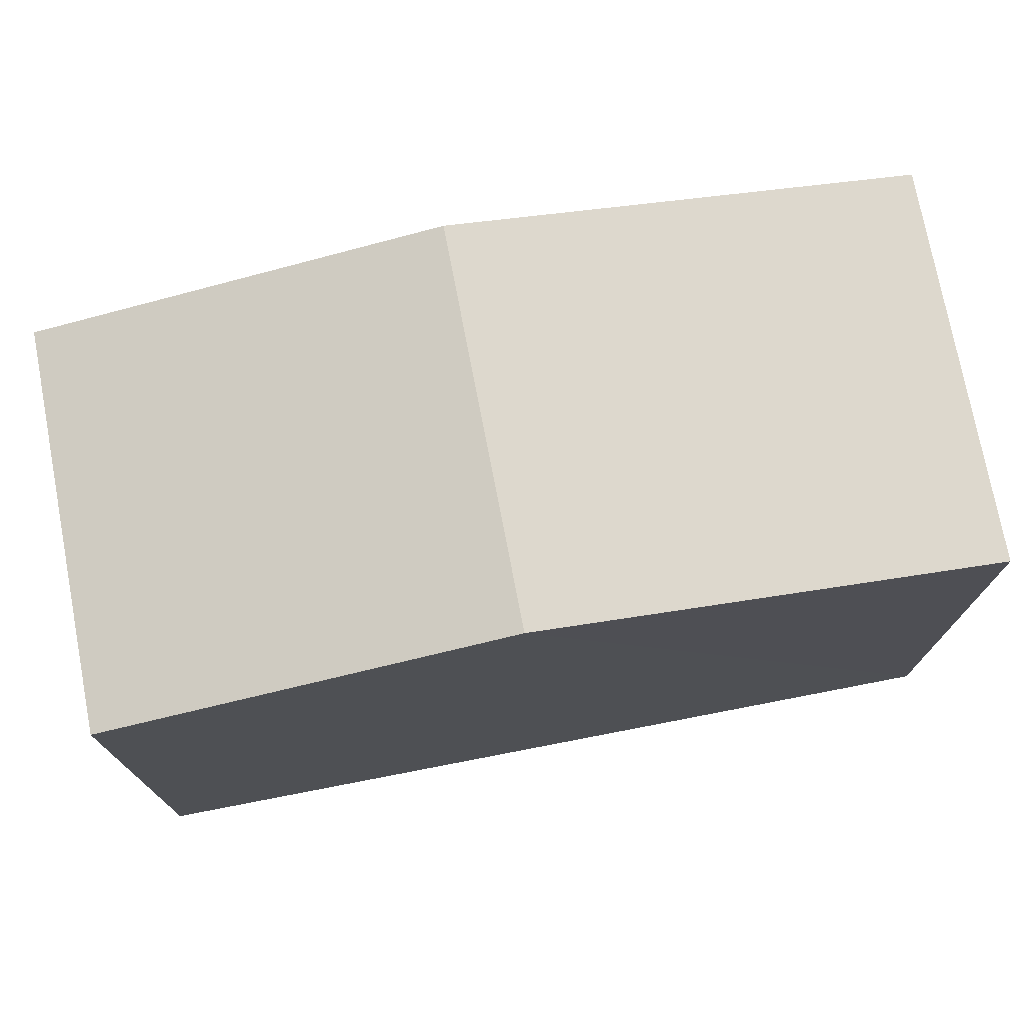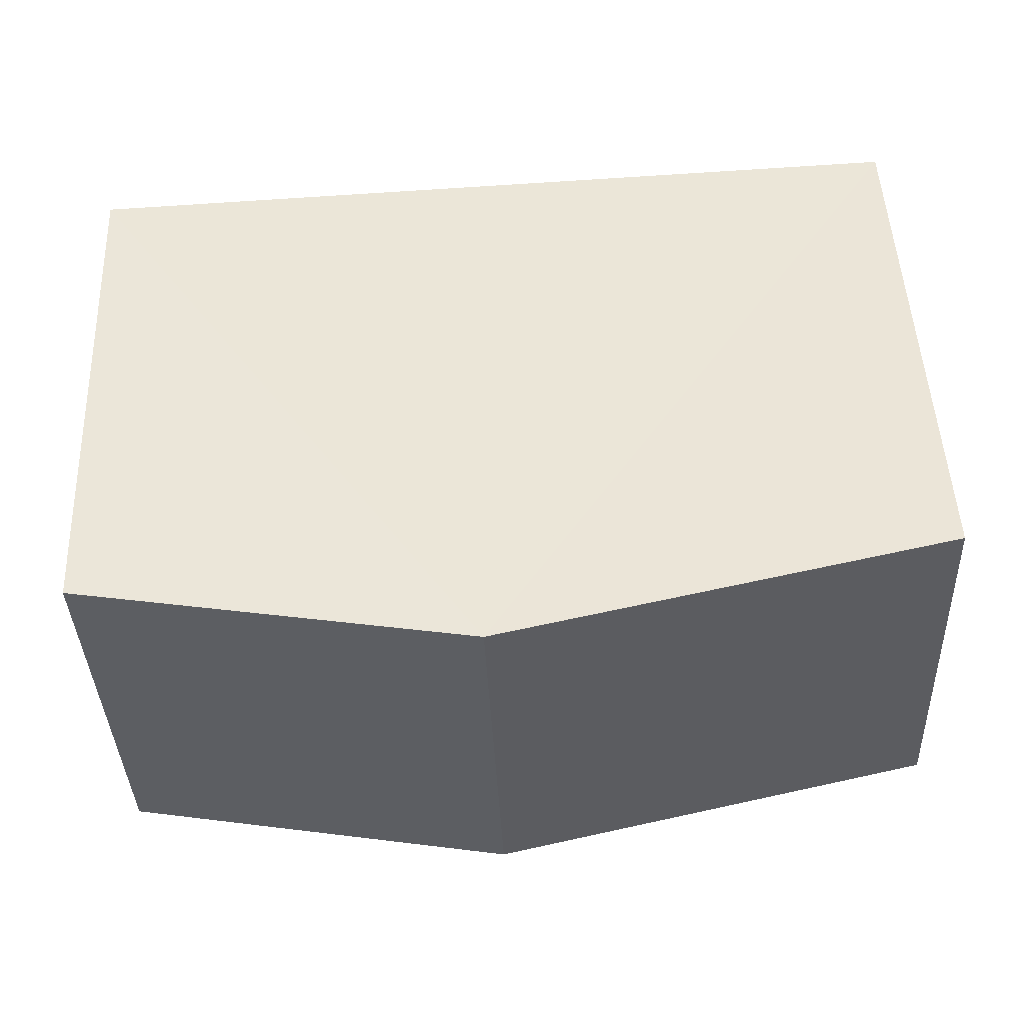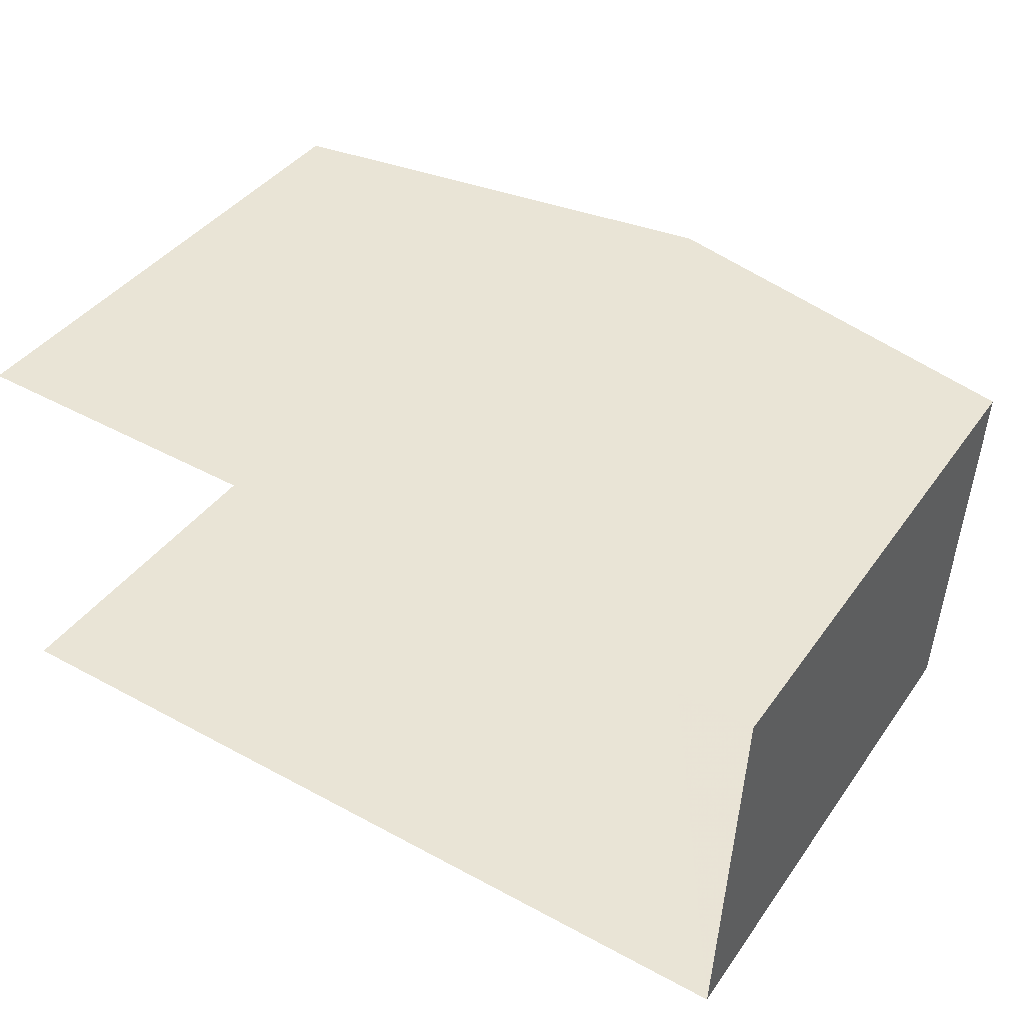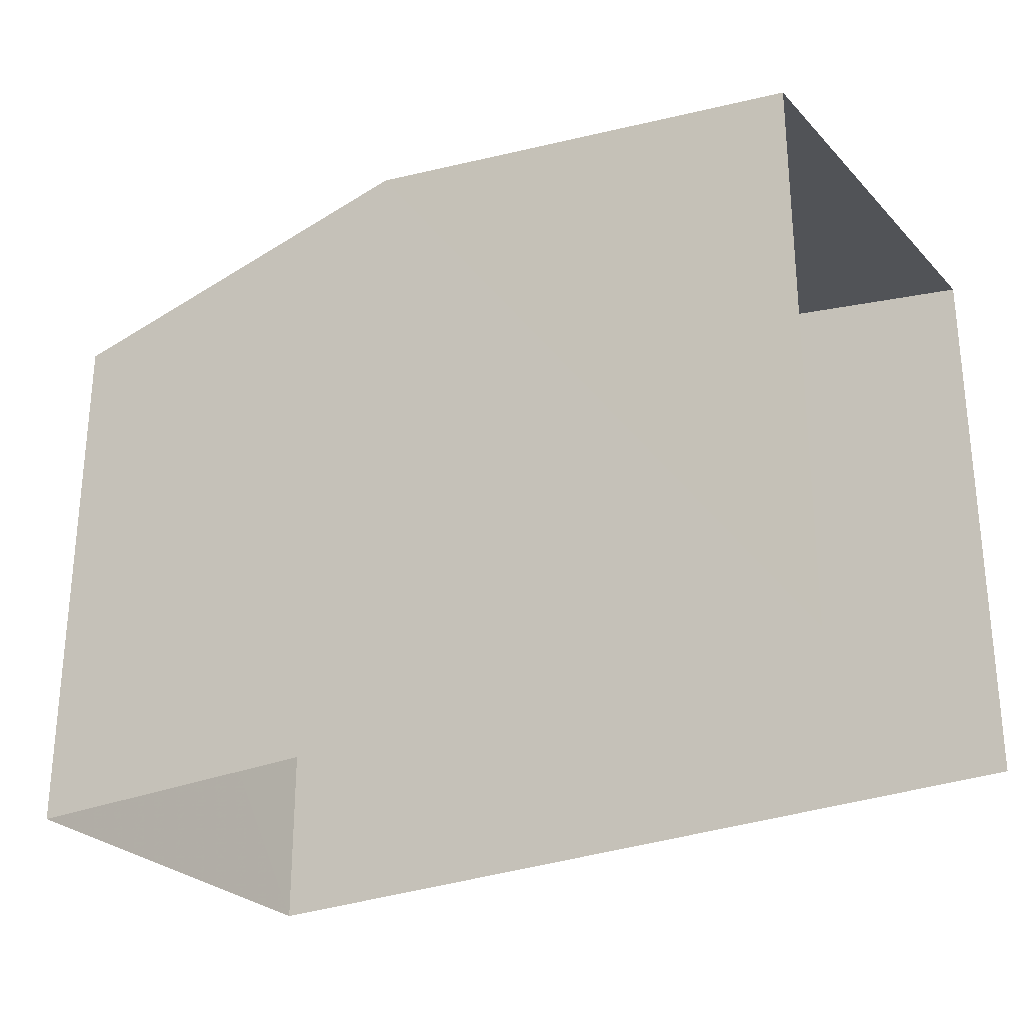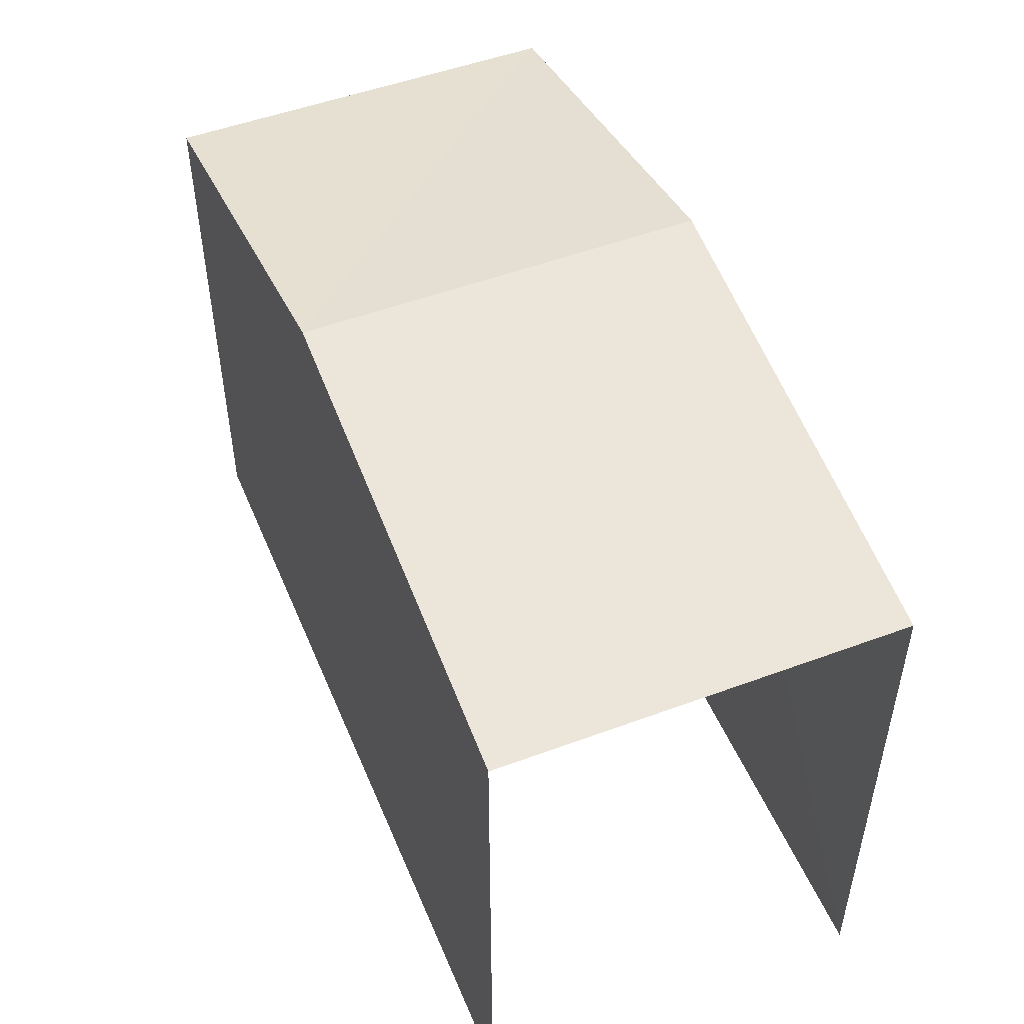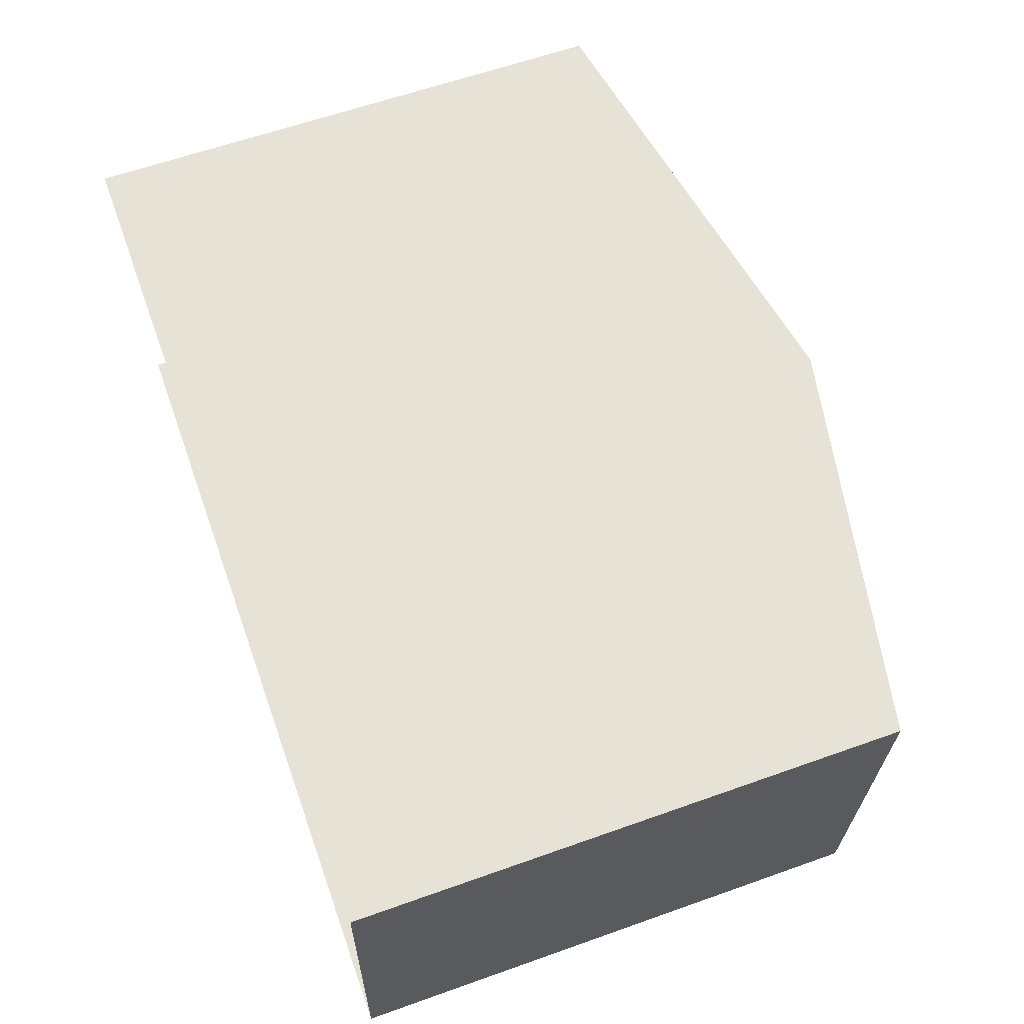
<metadata>
{"format":"obj","ext":"obj","renderer":"f3d","projection":"perspective","resolution":1024,"background":"white","views":[{"elev":74.3,"azim":-8.5,"up":"+Z"},{"elev":50.1,"azim":-2.5,"up":"+Y"},{"elev":40.2,"azim":-148.0,"up":"+Y"},{"elev":-27.5,"azim":35.3,"up":"+Z"},{"elev":50.1,"azim":70.2,"up":"+Z"},{"elev":61.4,"azim":-109.8,"up":"+Y"}]}
</metadata>
<code>
v -3.737e+05 -1.033e+05 28.15
v -3.736e+05 -1.033e+05 28.15
v -3.736e+05 -1.033e+05 28.15
v -3.737e+05 -1.033e+05 28.15
v -3.737e+05 -1.033e+05 34.03
v -3.737e+05 -1.033e+05 34.03
v -3.737e+05 -1.033e+05 34.91
v -3.737e+05 -1.033e+05 34.91
v -3.736e+05 -1.033e+05 34.03
v -3.736e+05 -1.033e+05 34.03
f 1 2 3
f 1 4 2
f 10 3 2
f 9 10 2
f 5 6 7
f 8 5 7
f 7 9 8
f 7 10 9
f 9 2 8
f 2 4 8
f 4 5 8
f 6 4 1
f 6 5 4
f 6 1 7
f 1 3 7
f 3 10 7

</code>
